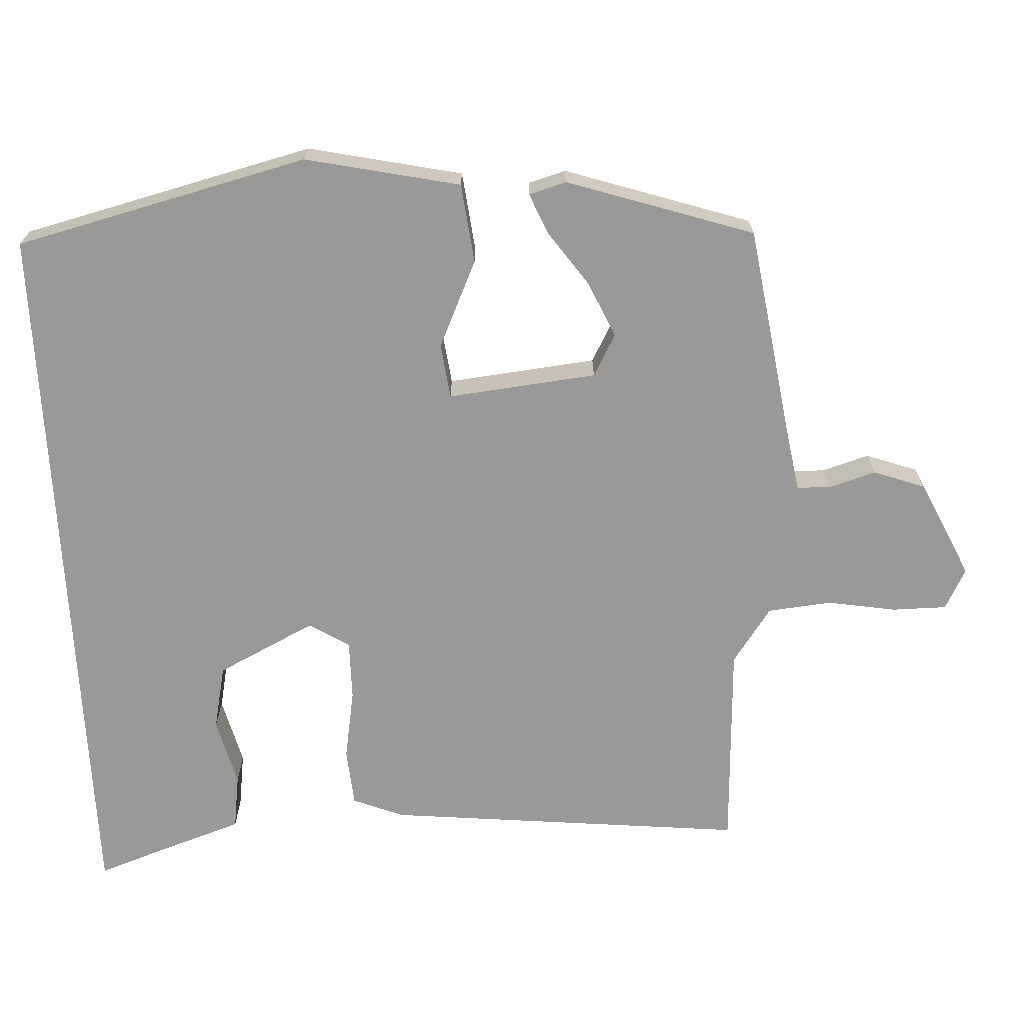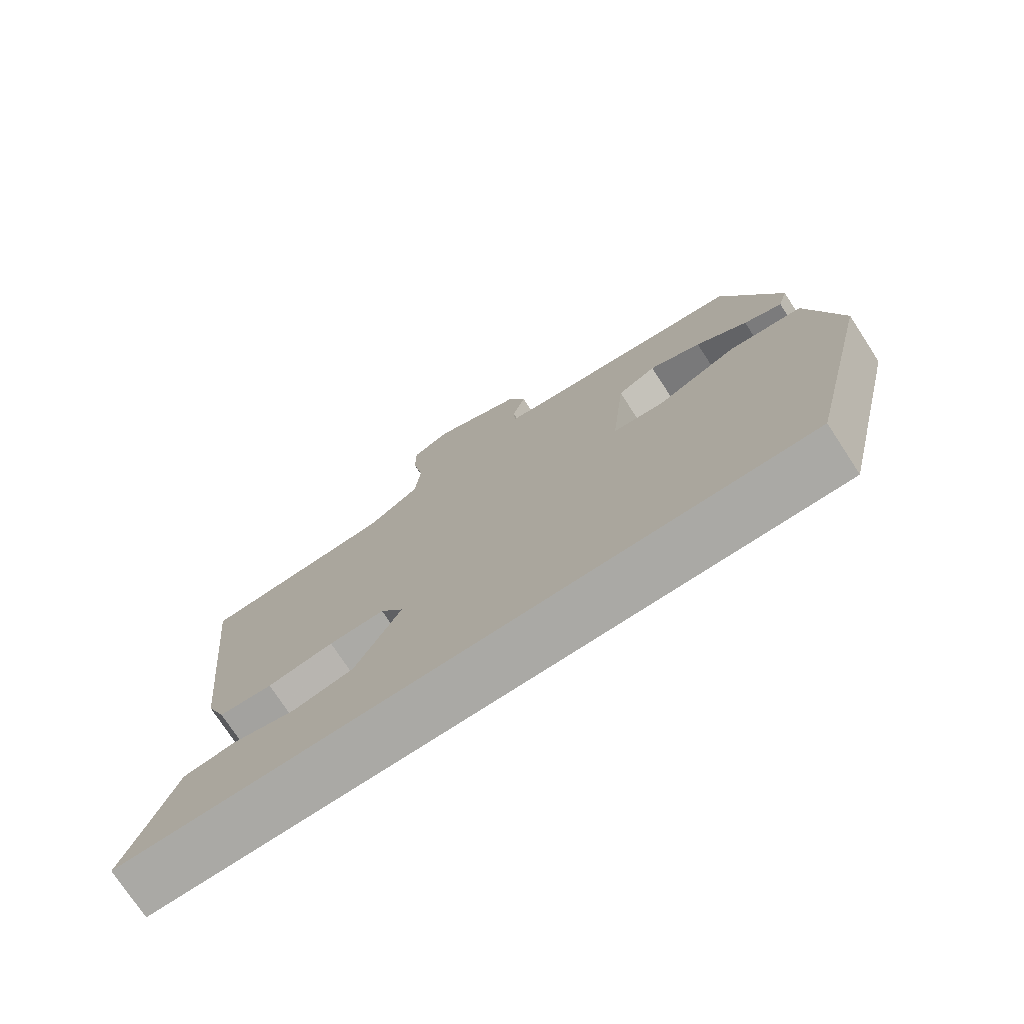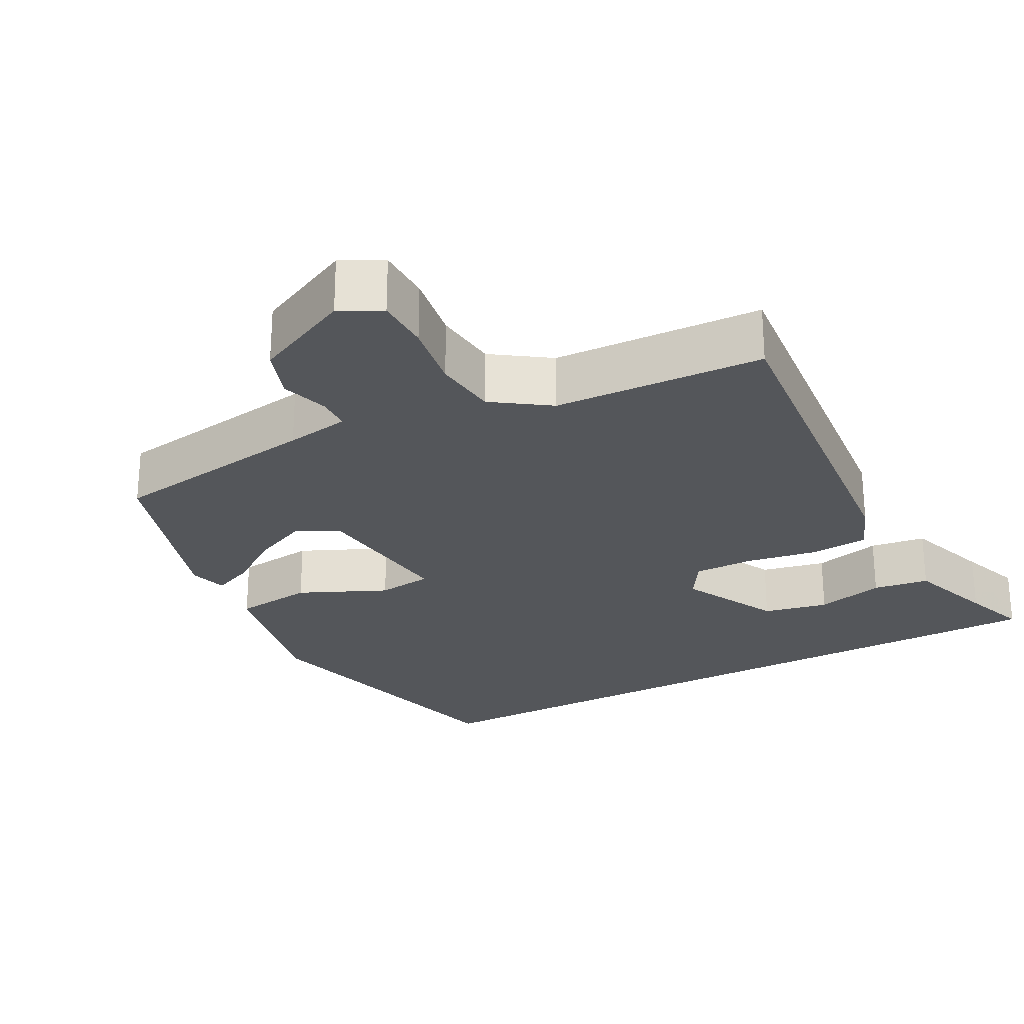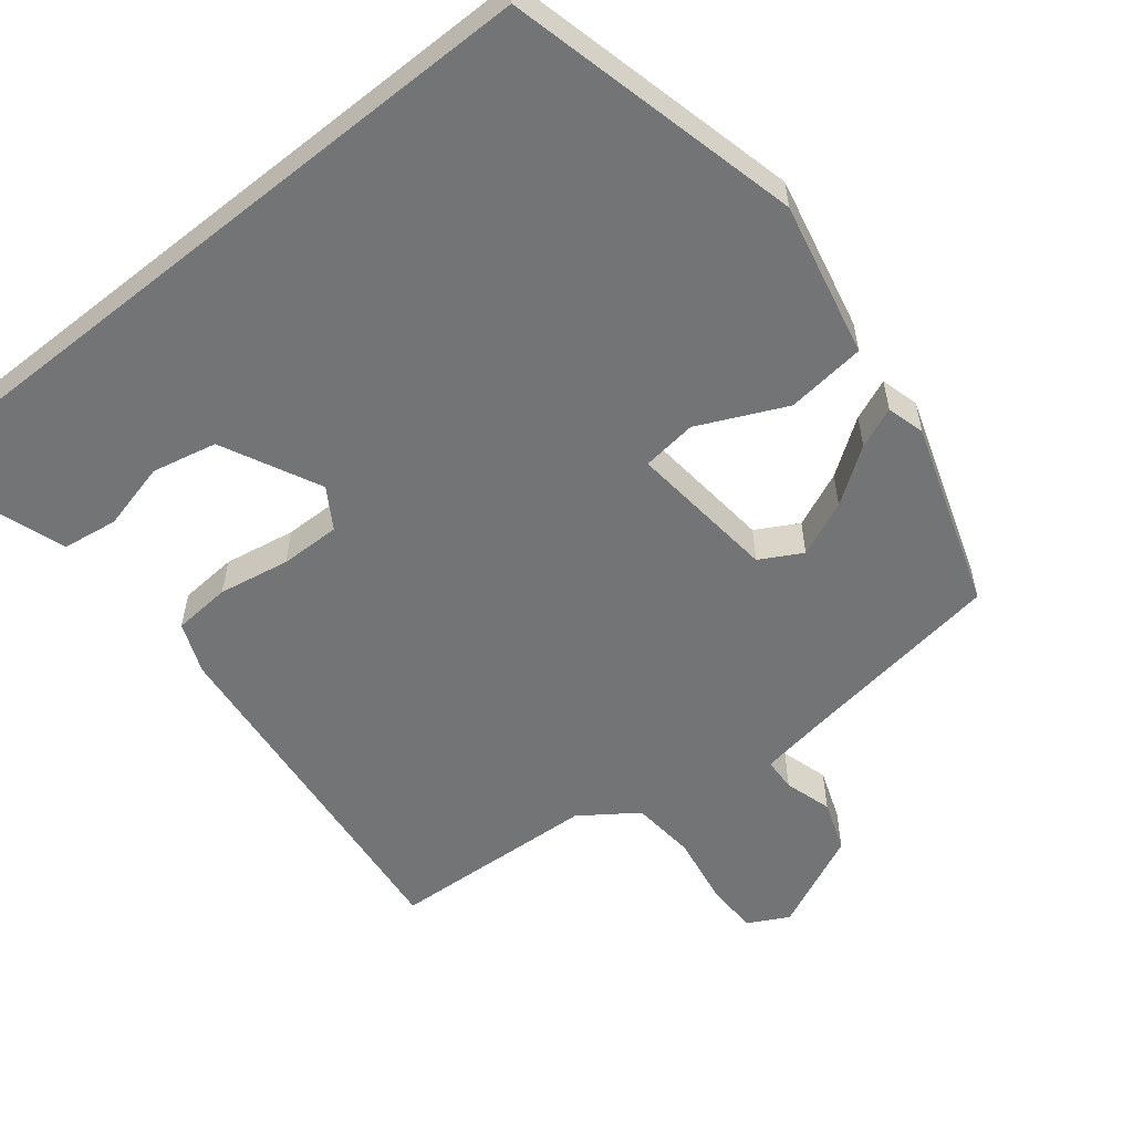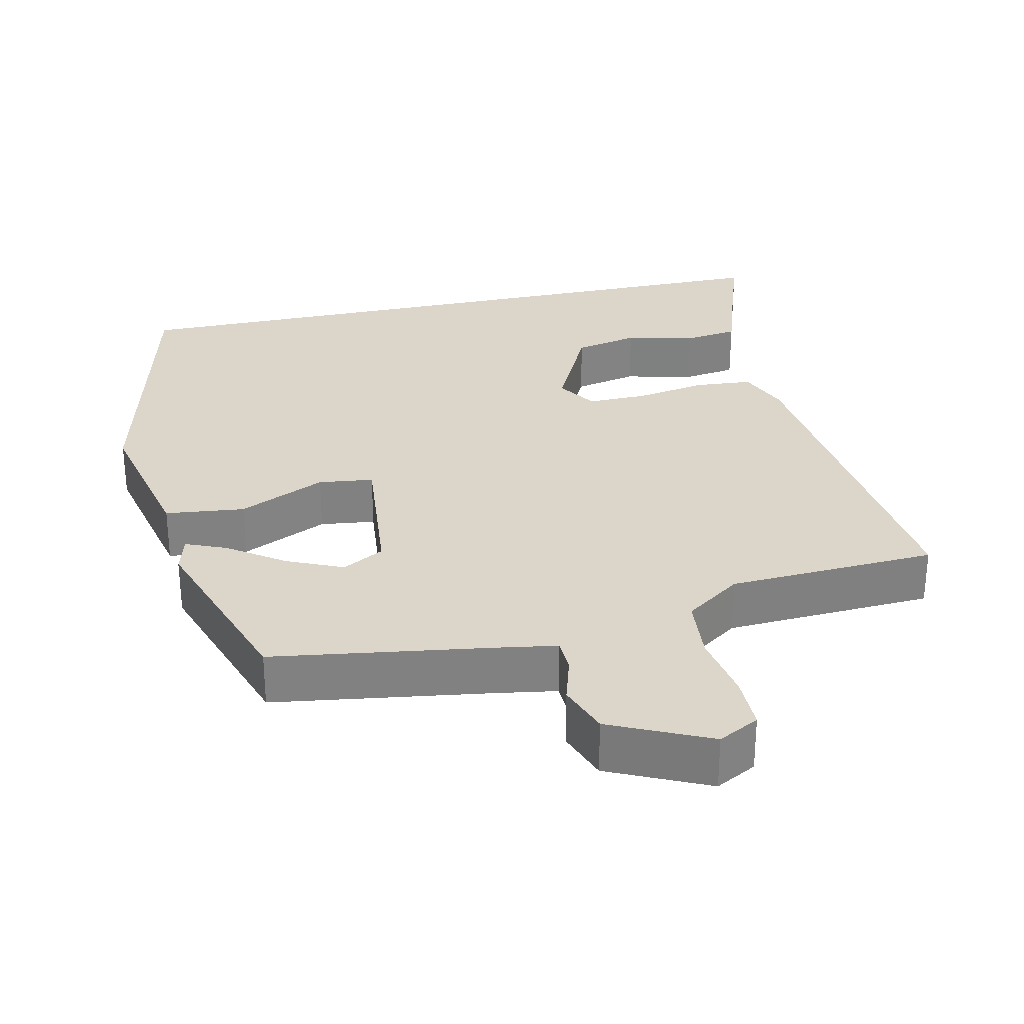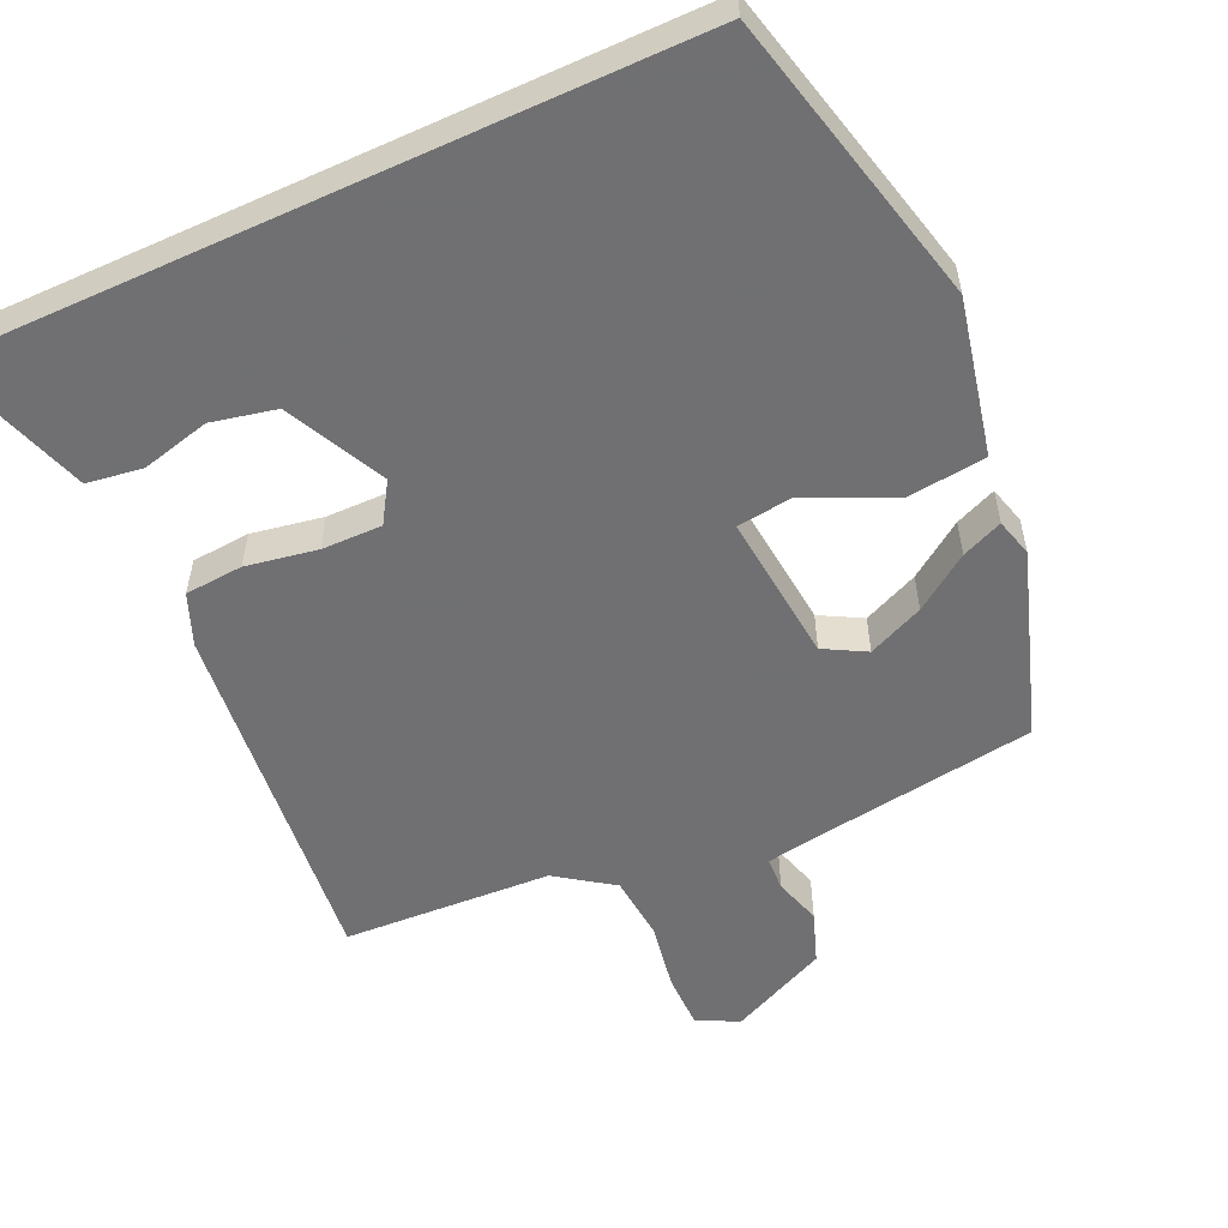
<metadata>
{"format":"obj","ext":"obj","renderer":"f3d","projection":"perspective","resolution":1024,"background":"white","views":[{"elev":-69.0,"azim":-86.9,"up":"+Y"},{"elev":-75.4,"azim":-146.8,"up":"+Z"},{"elev":-25.7,"azim":28.6,"up":"+Y"},{"elev":-56.1,"azim":-141.3,"up":"+Y"},{"elev":29.9,"azim":-12.5,"up":"+Y"},{"elev":-55.0,"azim":-155.3,"up":"+Y"}]}
</metadata>
<code>
v -0.397 0.07 0.497
v -0.111 0.07 0.539
v -0.025 0.07 0.553
v -0.023 0.07 0.598
v -0.042 0.07 0.662
v -0.017 0.07 0.731
v 0.116 0.07 0.793
v 0.171 0.07 0.764
v 0.171 0.07 0.69
v 0.155 0.07 0.598
v 0.163 0.07 0.511
v 0.238 0.07 0.458
v 0.519 0.07 0.443
v 0.467 0.07 -0.044
v 0.439 0.07 -0.113
v 0.361 0.07 -0.119
v 0.265 0.07 -0.102
v 0.184 0.07 -0.101
v 0.15 0.07 -0.155
v 0.215 0.07 -0.288
v 0.302 0.07 -0.307
v 0.394 0.07 -0.284
v 0.469 0.07 -0.295
v 0.508 0.07 -0.413
v 0.538 0.07 -0.5
v -0.436 0.07 -0.5
v -0.531 0.07 -0.104
v -0.485 0.07 0.104
v -0.378 0.07 0.116
v -0.261 0.07 0.062
v -0.187 0.07 0.071
v -0.207 0.07 0.272
v -0.263 0.07 0.303
v -0.338 0.07 0.27
v -0.412 0.07 0.218
v -0.467 0.07 0.195
v -0.481 0.07 0.246
v -0.397 0 0.497
v -0.111 0 0.539
v -0.025 0 0.553
v -0.023 0 0.598
v -0.042 0 0.662
v -0.017 0 0.731
v 0.116 0 0.793
v 0.171 0 0.764
v 0.171 0 0.69
v 0.155 0 0.598
v 0.163 0 0.511
v 0.238 0 0.458
v 0.519 0 0.443
v 0.467 0 -0.044
v 0.439 0 -0.113
v 0.361 0 -0.119
v 0.265 0 -0.102
v 0.184 0 -0.101
v 0.15 0 -0.155
v 0.215 0 -0.288
v 0.302 0 -0.307
v 0.394 0 -0.284
v 0.469 0 -0.295
v 0.508 0 -0.413
v 0.538 0 -0.5
v -0.436 0 -0.5
v -0.531 0 -0.104
v -0.485 0 0.104
v -0.378 0 0.116
v -0.261 0 0.062
v -0.187 0 0.071
v -0.207 0 0.272
v -0.263 0 0.303
v -0.338 0 0.27
v -0.412 0 0.218
v -0.467 0 0.195
v -0.481 0 0.246
f 37 1 2
f 36 37 2
f 35 36 2
f 34 35 2
f 33 34 2 3
f 32 33 3
f 31 32 3
f 28 29 30
f 27 28 30
f 26 27 30
f 26 30 31
f 24 25 26
f 23 24 26
f 22 23 26
f 21 22 26
f 20 21 26
f 19 20 26 31
f 18 19 31 3
f 15 16 17
f 14 15 17
f 13 14 17
f 12 13 17
f 18 3 4
f 17 18 4
f 12 17 4
f 11 12 4
f 8 9 10
f 7 8 10
f 6 7 10
f 5 6 10
f 4 5 10
f 4 10 11
f 39 38 74
f 39 74 73
f 39 73 72
f 39 72 71
f 40 39 71 70
f 40 70 69
f 40 69 68
f 67 66 65
f 67 65 64
f 67 64 63
f 68 67 63
f 63 62 61
f 63 61 60
f 63 60 59
f 63 59 58
f 63 58 57
f 68 63 57 56
f 40 68 56 55
f 54 53 52
f 54 52 51
f 54 51 50
f 54 50 49
f 41 40 55
f 41 55 54
f 41 54 49
f 41 49 48
f 47 46 45
f 47 45 44
f 47 44 43
f 47 43 42
f 47 42 41
f 48 47 41
f 1 38 39 2
f 2 39 40 3
f 3 40 41 4
f 4 41 42 5
f 5 42 43 6
f 6 43 44 7
f 7 44 45 8
f 8 45 46 9
f 9 46 47 10
f 10 47 48 11
f 11 48 49 12
f 12 49 50 13
f 13 50 51 14
f 14 51 52 15
f 15 52 53 16
f 16 53 54 17
f 17 54 55 18
f 18 55 56 19
f 19 56 57 20
f 20 57 58 21
f 21 58 59 22
f 22 59 60 23
f 23 60 61 24
f 24 61 62 25
f 25 62 63 26
f 26 63 64 27
f 27 64 65 28
f 28 65 66 29
f 29 66 67 30
f 30 67 68 31
f 31 68 69 32
f 32 69 70 33
f 33 70 71 34
f 34 71 72 35
f 35 72 73 36
f 36 73 74 37
f 37 74 38 1

</code>
